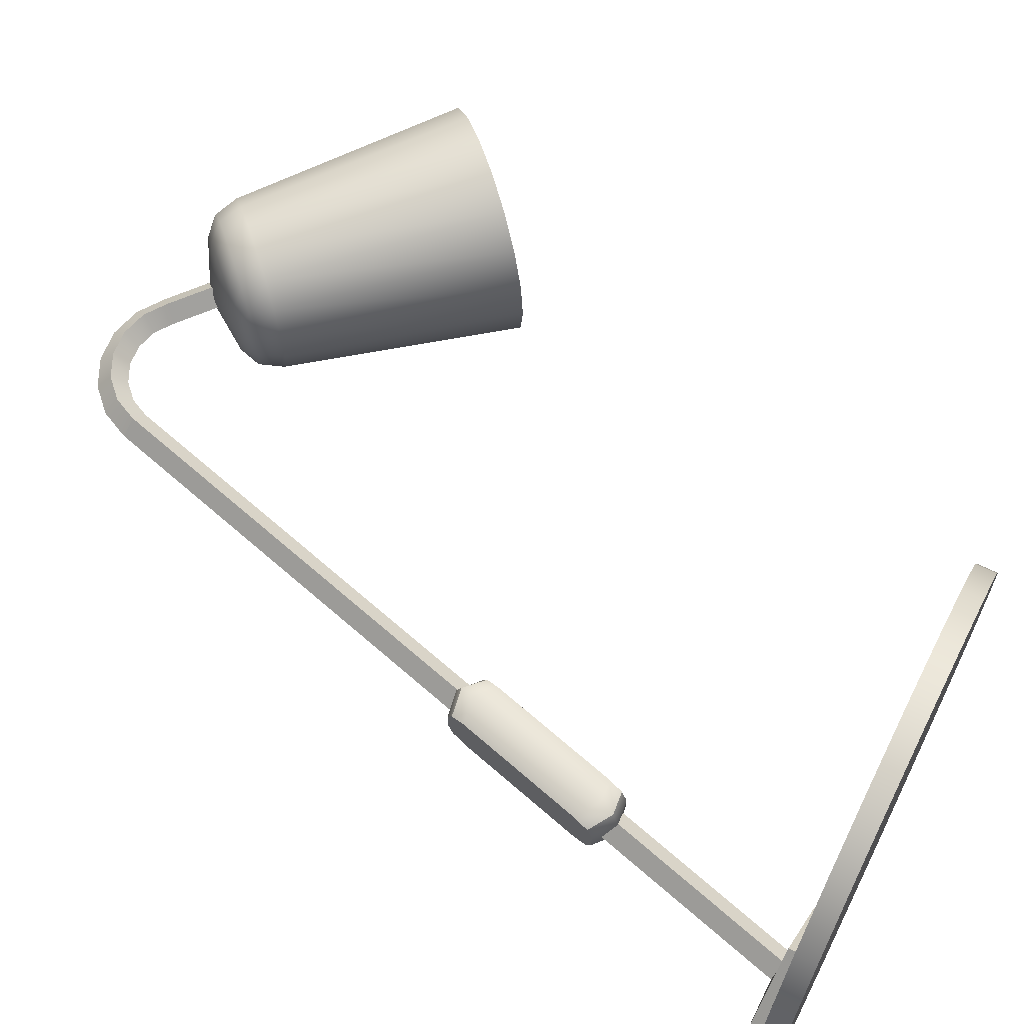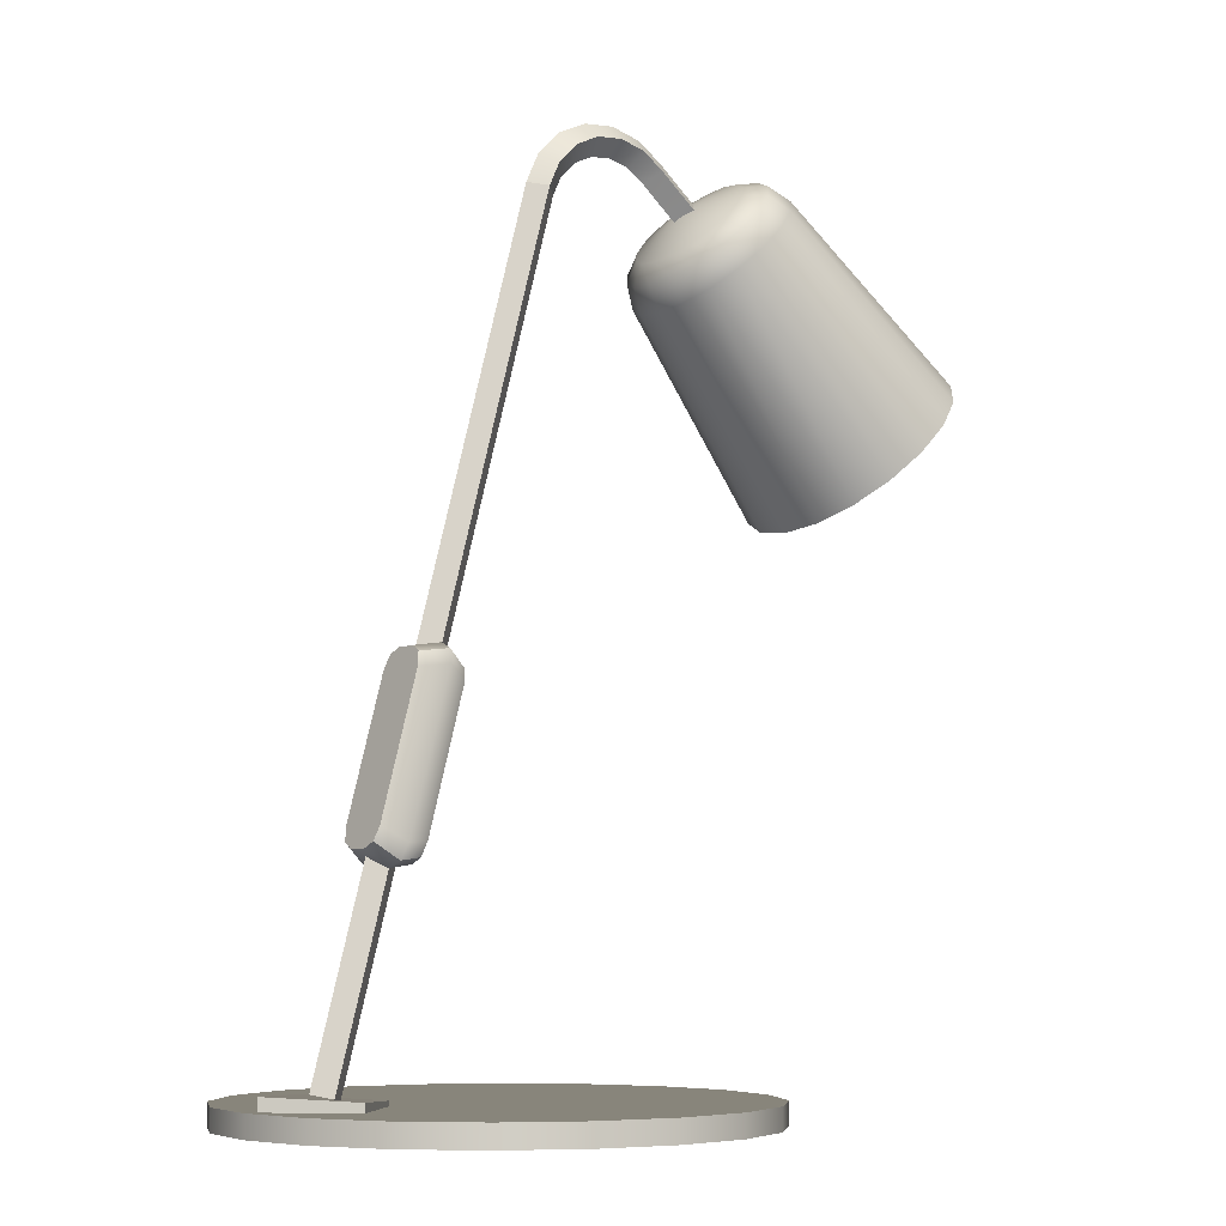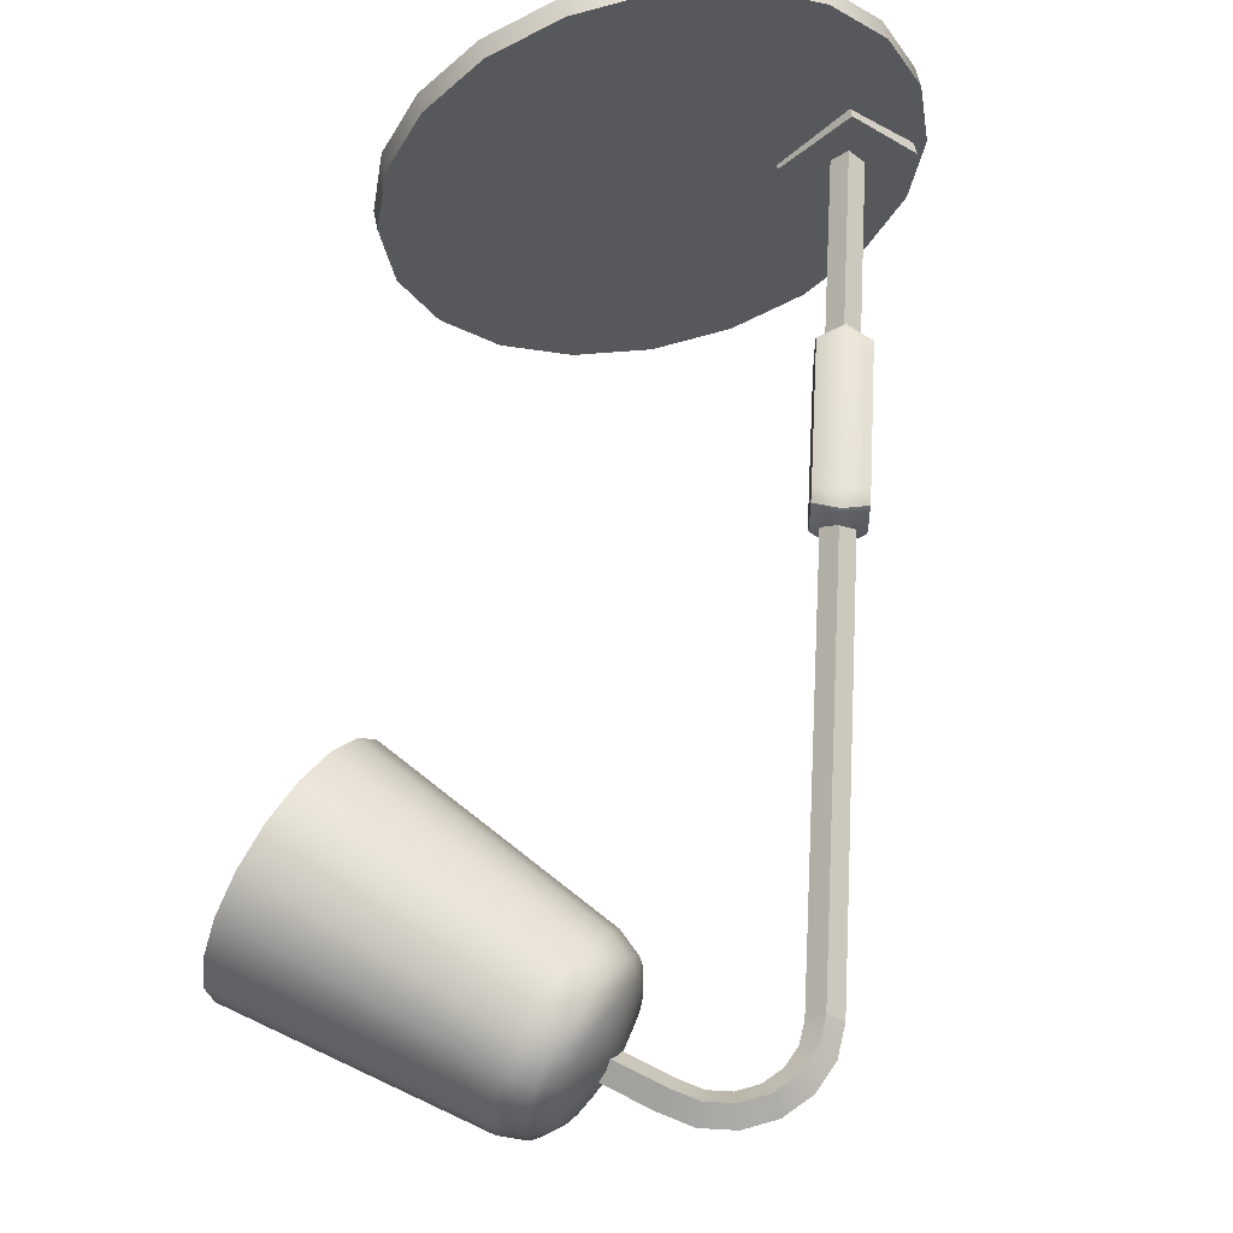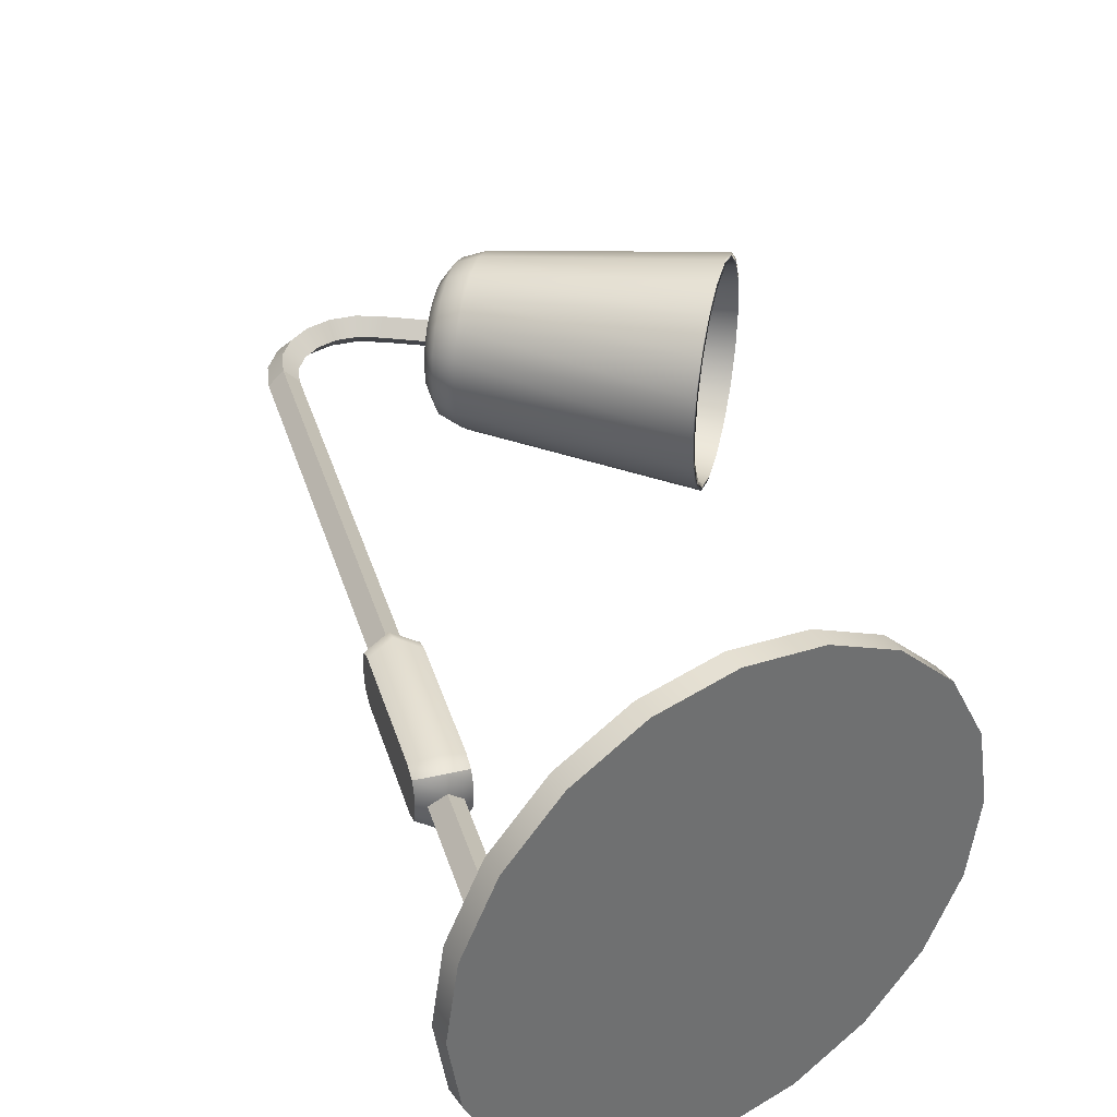
<metadata>
{"format":"obj","ext":"obj","renderer":"f3d","projection":"perspective","resolution":1024,"background":"white","views":[{"elev":64.6,"azim":-63.4,"up":"+Z"},{"elev":-6.4,"azim":-37.3,"up":"+Y"},{"elev":59.4,"azim":168.4,"up":"+Z"},{"elev":37.8,"azim":-31.5,"up":"+Z"}]}
</metadata>
<code>
g default
v 35.8 -0 -12.64
v 29.99 -0 -24.05
v 20.94 -0 -33.1
v 9.531 -0 -38.91
v -3.112 -0 -40.91
v -15.75 -0 -38.91
v -27.16 -0 -33.1
v -36.21 -0 -24.05
v -42.02 -0 -12.64
v -44.02 -0 -1e-06
v -42.02 -0 12.64
v -36.21 -0 24.05
v -27.16 -0 33.1
v -15.75 -0 38.91
v -3.112 -0 40.91
v 9.531 -0 38.91
v 20.94 -0 33.1
v 29.99 -0 24.05
v 35.8 -0 12.64
v 37.8 -0 -1e-06
v 35.8 3.477 -12.64
v 29.99 3.477 -24.05
v 20.94 3.477 -33.1
v 9.531 3.477 -38.91
v -3.112 3.477 -40.91
v -15.75 3.477 -38.91
v -27.16 3.477 -33.1
v -36.21 3.477 -24.05
v -42.02 3.477 -12.64
v -44.02 3.477 -1e-06
v -42.02 3.477 12.64
v -36.21 3.477 24.05
v -27.16 3.477 33.1
v -15.75 3.477 38.91
v -3.112 3.477 40.91
v 9.531 3.477 38.91
v 20.94 3.477 33.1
v 29.99 3.477 24.05
v 35.8 3.477 12.64
v 37.8 3.477 -1e-06
v -3.112 -0 -1e-06
v -3.112 3.477 -1e-06
v -26.9 38.46 1.755
v -26.66 39.39 3.616
v -26.05 41.64 4.387
v -19.14 36.38 1.755
v -18.29 39.55 4.387
v -18.89 37.31 3.616
v -19.32 66.78 1.755
v -20.17 63.61 4.387
v -19.57 65.85 3.616
v -11.55 64.7 1.755
v -11.8 63.77 3.616
v -12.4 61.53 4.387
v -20.17 63.61 -4.387
v -19.32 66.78 -1.755
v -19.57 65.85 -3.616
v -12.4 61.53 -4.387
v -11.8 63.77 -3.616
v -11.55 64.7 -1.755
v -26.9 38.46 -1.755
v -26.05 41.64 -4.387
v -26.66 39.39 -3.616
v -19.14 36.38 -1.755
v -18.89 37.31 -3.616
v -18.29 39.55 -4.387
v -22.51 39.31 6.182
v -23.19 36.8 5.096
v -23.46 35.77 2.473
v -23.46 35.77 -2.473
v -23.19 36.8 -5.096
v -22.51 39.31 -6.182
v -15.94 63.85 -6.182
v -15.27 66.36 -5.096
v -14.99 67.4 -2.473
v -14.99 67.4 2.473
v -15.27 66.36 5.096
v -15.94 63.85 6.182
v 50.77 119.2 -1.134
v 50.18 118.6 -1.964
v 49.38 117.8 -2.268
v 48.58 117 -1.964
v 47.99 116.4 -1.134
v 47.78 116.2 1e-06
v 47.99 116.4 1.134
v 48.58 117 1.964
v 49.38 117.8 2.268
v 50.18 118.6 1.964
v 50.77 119.2 1.134
v 50.98 119.4 1e-06
v 51.44 121.1 -2.19
v 50.31 119.9 -3.794
v 48.76 118.4 -4.381
v 47.21 116.8 -3.794
v 46.08 115.7 -2.19
v 45.66 115.3 1e-06
v 46.08 115.7 2.19
v 47.21 116.8 3.794
v 48.76 118.4 4.381
v 50.31 119.9 3.794
v 51.44 121.1 2.19
v 51.86 121.5 1e-06
v 51.14 125.3 -3.794
v 49.18 123.3 -6.571
v 46.49 120.7 -7.588
v 43.81 118 -6.571
v 41.85 116 -3.794
v 41.13 115.3 1e-06
v 41.85 116 3.794
v 43.81 118 6.571
v 46.49 120.7 7.588
v 49.18 123.3 6.571
v 51.14 125.3 3.794
v 51.86 126 1e-06
v 48.76 129.1 -4.381
v 46.49 126.9 -7.588
v 43.4 123.8 -8.762
v 40.3 120.7 -7.588
v 38.03 118.4 -4.381
v 37.2 117.6 1e-06
v 38.03 118.4 4.381
v 40.3 120.7 7.588
v 43.4 123.8 8.762
v 46.49 126.9 7.588
v 48.76 129.1 4.381
v 49.59 130 1e-06
v 44.72 131.7 -3.794
v 42.76 129.8 -6.571
v 40.07 127.1 -7.588
v 37.39 124.4 -6.571
v 35.43 122.4 -3.794
v 34.71 121.7 1e-06
v 35.43 122.4 3.794
v 37.39 124.4 6.571
v 40.07 127.1 7.588
v 42.76 129.8 6.571
v 44.72 131.7 3.794
v 45.44 132.4 1e-06
v 38.9 134 -2.362
v 37.67 132.8 -4.091
v 36 131.1 -4.723
v 34.33 129.5 -4.091
v 33.11 128.3 -2.362
v 32.66 127.8 1e-06
v 33.11 128.3 2.362
v 34.33 129.5 4.091
v 36 131.1 4.723
v 37.67 132.8 4.091
v 38.9 134 2.362
v 39.34 134.5 1e-06
v 36.9 135.2 -1.999
v 35.86 134.1 -3.463
v 34.45 132.7 -3.999
v 33.04 131.3 -3.463
v 32 130.3 -1.999
v 31.62 129.9 1e-06
v 32 130.3 1.999
v 33.04 131.3 3.463
v 34.45 132.7 3.999
v 35.86 134.1 3.463
v 36.9 135.2 1.999
v 37.28 135.5 1e-06
v 49.59 117.6 1e-06
v 22.82 139.8 1e-06
v 19.95 141.8 1e-06
v 16.55 142.8 1e-06
v 13.06 142.4 1e-06
v 9.874 141 1e-06
v 7.391 138.5 1e-06
v 5.907 135.3 1e-06
v 24.61 141.6 2.528
v 21.01 144.1 2.528
v 16.77 145.3 2.528
v 12.4 144.9 2.528
v 8.424 143 2.528
v 5.32 139.9 2.528
v 3.465 136 2.528
v 26.4 143.4 1e-06
v 22.08 146.4 1e-06
v 16.99 147.8 1e-06
v 11.75 147.3 1e-06
v 6.974 145.1 1e-06
v 3.249 141.4 1e-06
v 1.023 136.6 1e-06
v 24.61 141.6 -2.528
v 21.01 144.1 -2.528
v 16.77 145.3 -2.528
v 12.4 144.9 -2.528
v 8.424 143 -2.528
v 5.32 139.9 -2.528
v 3.465 136 -2.528
v -29.21 4.229 1e-06
v -31.65 4.883 2.528
v -34.1 5.537 1e-06
v -31.65 4.883 -2.528
v 29.47 134.3 2e-06
v 31.25 136.1 -2.528
v 33.04 137.9 1e-06
v 31.25 136.1 2.528
v 77.32 115.3 -6.644
v 74.93 113 -12.49
v 71.28 109.3 -16.82
v 66.79 104.8 -19.13
v 62.02 100 -19.13
v 57.54 95.56 -16.82
v 53.89 91.91 -12.49
v 51.5 89.52 -6.644
v 50.67 88.69 -4e-06
v 51.5 89.52 6.644
v 53.89 91.91 12.49
v 57.54 95.56 16.82
v 62.02 100 19.13
v 66.79 104.8 19.13
v 71.28 109.3 16.82
v 74.93 113 12.49
v 77.32 115.3 6.644
v 78.14 116.2 1e-06
v 30.05 136.8 1e-06
v 45.91 140.5 -5.041
v 42.05 142.3 -4.495
v 38.37 141.6 -3.387
v 44.1 138.7 -9.475
v 40.44 140.6 -8.448
v 37.16 140.4 -6.366
v 41.33 135.9 -12.77
v 37.97 138.2 -11.38
v 35.29 138.5 -8.577
v 37.93 132.5 -14.52
v 34.93 135.1 -12.94
v 33.01 136.3 -9.753
v 34.31 128.9 -14.52
v 31.7 131.9 -12.94
v 30.58 133.8 -9.753
v 30.91 125.5 -12.77
v 28.67 128.9 -11.38
v 28.29 131.5 -8.577
v 28.13 122.7 -9.475
v 26.2 126.4 -8.448
v 26.43 129.7 -6.366
v 26.32 120.9 -5.041
v 24.59 124.8 -4.495
v 25.21 128.5 -3.387
v 25.69 120.3 -2e-06
v 24.02 124.2 -2e-06
v 24.79 128 -1e-06
v 26.32 120.9 5.041
v 24.59 124.8 4.495
v 25.21 128.5 3.387
v 28.13 122.7 9.475
v 26.2 126.4 8.448
v 26.43 129.7 6.366
v 30.91 125.5 12.77
v 28.67 128.9 11.38
v 28.29 131.5 8.577
v 34.31 128.9 14.52
v 31.7 131.9 12.94
v 30.58 133.8 9.753
v 37.93 132.5 14.52
v 34.93 135.1 12.94
v 33.01 136.3 9.753
v 41.33 135.9 12.77
v 37.97 138.2 11.38
v 35.29 138.5 8.577
v 44.1 138.7 9.475
v 40.44 140.6 8.448
v 37.16 140.4 6.366
v 45.91 140.5 5.041
v 42.05 142.3 4.495
v 38.37 141.6 3.387
v 46.54 141.1 1e-06
v 42.61 142.8 1e-06
v 38.8 142 1e-06
v 76.73 114.5 -6.28
v 74.48 112.3 -11.8
v 43.8 137.9 -8.803
v 45.48 139.6 -4.684
v 71.03 108.8 -15.9
v 41.22 135.3 -11.86
v 66.79 104.6 -18.08
v 38.06 132.1 -13.49
v 62.28 100 -18.08
v 34.7 128.8 -13.49
v 58.04 95.81 -15.9
v 31.54 125.6 -11.86
v 54.59 92.36 -11.8
v 28.96 123 -8.803
v 52.33 90.1 -6.28
v 27.28 121.4 -4.684
v 51.55 89.32 -3e-06
v 26.7 120.8 -2e-06
v 52.33 90.1 6.28
v 27.28 121.4 4.684
v 54.59 92.36 11.8
v 28.96 123 8.803
v 58.04 95.81 15.9
v 31.54 125.6 11.86
v 62.28 100 18.08
v 34.7 128.8 13.49
v 66.79 104.6 18.08
v 38.06 132.1 13.49
v 71.03 108.8 15.9
v 41.22 135.3 11.86
v 74.48 112.3 11.8
v 43.8 137.9 8.803
v 76.73 114.5 6.28
v 45.48 139.6 4.684
v 77.52 115.3 1e-06
v 46.06 140.1 1e-06
v 37.8 139.3 -6.111
v 38.97 140.5 -3.252
v 30.97 135.9 1e-06
v 36.01 137.5 -8.233
v 33.82 135.4 -9.362
v 31.48 133 -9.362
v 29.29 130.8 -8.233
v 27.5 129 -6.111
v 26.33 127.9 -3.252
v 25.93 127.5 -1e-06
v 26.33 127.9 3.252
v 27.5 129 6.111
v 29.29 130.8 8.233
v 31.48 133 9.362
v 33.82 135.4 9.362
v 36.01 137.5 8.233
v 37.8 139.3 6.111
v 38.97 140.5 3.252
v 39.37 140.9 -0
v 42.13 141.1 -4.218
v 42.66 141.6 1e-06
v 40.62 139.6 -7.928
v 38.3 137.3 -10.68
v 35.45 134.4 -12.15
v 32.42 131.4 -12.15
v 29.58 128.5 -10.68
v 27.26 126.2 -7.928
v 25.74 124.7 -4.218
v 25.22 124.2 -2e-06
v 25.74 124.7 4.218
v 27.26 126.2 7.928
v 29.58 128.5 10.68
v 32.42 131.4 12.15
v 35.45 134.4 12.15
v 38.3 137.3 10.68
v 40.62 139.6 7.928
v 42.13 141.1 4.218
v -21.3 4.229 2e-06
v -31.65 4.883 10.17
v -31.65 2.305 10.17
v -21.3 2.305 2e-06
v -42.01 5.537 2e-06
v -42.01 2.305 2e-06
v -31.65 4.883 -10.17
v -31.65 2.305 -10.17
g desk_lamp oriented
f 1 2 22 21
f 2 3 23 22
f 3 4 24 23
f 4 5 25 24
f 5 6 26 25
f 6 7 27 26
f 7 8 28 27
f 8 9 29 28
f 9 10 30 29
f 10 11 31 30
f 11 12 32 31
f 12 13 33 32
f 13 14 34 33
f 14 15 35 34
f 15 16 36 35
f 16 17 37 36
f 17 18 38 37
f 18 19 39 38
f 19 20 40 39
f 20 1 21 40
f 2 1 41
f 3 2 41
f 4 3 41
f 5 4 41
f 6 5 41
f 7 6 41
f 8 7 41
f 9 8 41
f 10 9 41
f 11 10 41
f 12 11 41
f 13 12 41
f 14 13 41
f 15 14 41
f 16 15 41
f 17 16 41
f 18 17 41
f 19 18 41
f 20 19 41
f 1 20 41
f 21 22 42
f 22 23 42
f 23 24 42
f 24 25 42
f 25 26 42
f 26 27 42
f 27 28 42
f 28 29 42
f 29 30 42
f 30 31 42
f 31 32 42
f 32 33 42
f 33 34 42
f 34 35 42
f 35 36 42
f 36 37 42
f 37 38 42
f 38 39 42
f 39 40 42
f 40 21 42
f 78 67 47 54
f 75 76 52 60
f 72 73 58 66
f 69 70 64 46
f 67 68 48 47
f 68 69 46 48
f 76 77 53 52
f 77 78 54 53
f 73 74 59 58
f 74 75 60 59
f 70 71 65 64
f 71 72 66 65
f 52 53 59 60
f 53 54 58 59
f 54 47 66 58
f 47 48 65 66
f 48 46 64 65
f 43 44 63 61
f 44 45 62 63
f 45 50 55 62
f 50 51 57 55
f 51 49 56 57
f 45 44 68 67
f 44 43 69 68
f 61 70 69 43
f 61 63 71 70
f 63 62 72 71
f 55 73 72 62
f 55 57 74 73
f 57 56 75 74
f 49 76 75 56
f 49 51 77 76
f 51 50 78 77
f 45 67 78 50
f 79 80 92 91
f 80 81 93 92
f 81 82 94 93
f 82 83 95 94
f 83 84 96 95
f 84 85 97 96
f 85 86 98 97
f 86 87 99 98
f 87 88 100 99
f 88 89 101 100
f 89 90 102 101
f 90 79 91 102
f 92 104 103 91
f 93 105 104 92
f 94 106 105 93
f 95 107 106 94
f 96 108 107 95
f 97 109 108 96
f 98 110 109 97
f 99 111 110 98
f 100 112 111 99
f 101 113 112 100
f 102 114 113 101
f 91 103 114 102
f 104 116 115 103
f 105 117 116 104
f 106 118 117 105
f 107 119 118 106
f 108 120 119 107
f 109 121 120 108
f 110 122 121 109
f 111 123 122 110
f 112 124 123 111
f 113 125 124 112
f 114 126 125 113
f 103 115 126 114
f 116 128 127 115
f 117 129 128 116
f 118 130 129 117
f 119 131 130 118
f 120 132 131 119
f 121 133 132 120
f 122 134 133 121
f 123 135 134 122
f 124 136 135 123
f 125 137 136 124
f 126 138 137 125
f 115 127 138 126
f 128 140 139 127
f 129 141 140 128
f 130 142 141 129
f 131 143 142 130
f 132 144 143 131
f 133 145 144 132
f 134 146 145 133
f 135 147 146 134
f 136 148 147 135
f 137 149 148 136
f 138 150 149 137
f 127 139 150 138
f 139 140 152 151
f 140 141 153 152
f 141 142 154 153
f 142 143 155 154
f 143 144 156 155
f 144 145 157 156
f 145 146 158 157
f 146 147 159 158
f 147 148 160 159
f 148 149 161 160
f 149 150 162 161
f 150 139 151 162
f 80 79 163
f 81 80 163
f 82 81 163
f 83 82 163
f 84 83 163
f 85 84 163
f 86 85 163
f 87 86 163
f 88 87 163
f 89 88 163
f 90 89 163
f 79 90 163
f 165 164 171 172
f 166 165 172 173
f 167 166 173 174
f 168 167 174 175
f 169 168 175 176
f 170 169 176 177
f 172 171 178 179
f 173 172 179 180
f 174 173 180 181
f 175 174 181 182
f 176 175 182 183
f 177 176 183 184
f 179 178 185 186
f 180 179 186 187
f 181 180 187 188
f 182 181 188 189
f 183 182 189 190
f 184 183 190 191
f 186 185 164 165
f 187 186 165 166
f 188 187 166 167
f 189 188 167 168
f 190 189 168 169
f 191 190 169 170
f 170 177 193 192
f 177 184 194 193
f 184 191 195 194
f 191 170 192 195
f 164 185 197 196
f 185 178 198 197
f 178 171 199 198
f 171 164 196 199
f 273 276 275 274
f 274 275 278 277
f 277 278 280 279
f 279 280 282 281
f 281 282 284 283
f 283 284 286 285
f 285 286 288 287
f 287 288 290 289
f 289 290 292 291
f 291 292 294 293
f 293 294 296 295
f 295 296 298 297
f 297 298 300 299
f 299 300 302 301
f 301 302 304 303
f 303 304 306 305
f 305 306 308 307
f 307 308 276 273
f 310 311 309
f 309 311 312
f 312 311 313
f 313 311 314
f 314 311 315
f 315 311 316
f 316 311 317
f 317 311 318
f 318 311 319
f 319 311 320
f 320 311 321
f 321 311 322
f 322 311 323
f 323 311 324
f 324 311 325
f 325 311 326
f 326 311 327
f 327 311 310
f 276 308 329 328
f 328 329 327 310
f 310 309 330 328
f 328 330 275 276
f 309 312 331 330
f 330 331 278 275
f 312 313 332 331
f 331 332 280 278
f 313 314 333 332
f 332 333 282 280
f 314 315 334 333
f 333 334 284 282
f 315 316 335 334
f 334 335 286 284
f 316 317 336 335
f 335 336 288 286
f 317 318 337 336
f 336 337 290 288
f 318 319 338 337
f 337 338 292 290
f 319 320 339 338
f 338 339 294 292
f 320 321 340 339
f 339 340 296 294
f 321 322 341 340
f 340 341 298 296
f 322 323 342 341
f 341 342 300 298
f 323 324 343 342
f 342 343 302 300
f 324 325 344 343
f 343 344 304 302
f 325 326 345 344
f 344 345 306 304
f 326 327 329 345
f 345 329 308 306
f 200 201 222 219
f 201 202 225 222
f 202 203 228 225
f 203 204 231 228
f 204 205 234 231
f 205 206 237 234
f 206 207 240 237
f 207 208 243 240
f 208 209 246 243
f 209 210 249 246
f 210 211 252 249
f 211 212 255 252
f 212 213 258 255
f 213 214 261 258
f 214 215 264 261
f 215 216 267 264
f 216 217 270 267
f 217 200 219 270
f 221 224 218
f 224 227 218
f 227 230 218
f 230 233 218
f 233 236 218
f 236 239 218
f 239 242 218
f 242 245 218
f 245 248 218
f 248 251 218
f 251 254 218
f 254 257 218
f 257 260 218
f 260 263 218
f 263 266 218
f 266 269 218
f 269 272 218
f 272 221 218
f 219 220 271 270
f 220 221 272 271
f 221 220 223 224
f 220 219 222 223
f 224 223 226 227
f 223 222 225 226
f 227 226 229 230
f 226 225 228 229
f 230 229 232 233
f 229 228 231 232
f 233 232 235 236
f 232 231 234 235
f 236 235 238 239
f 235 234 237 238
f 239 238 241 242
f 238 237 240 241
f 242 241 244 245
f 241 240 243 244
f 245 244 247 248
f 244 243 246 247
f 248 247 250 251
f 247 246 249 250
f 251 250 253 254
f 250 249 252 253
f 254 253 256 257
f 253 252 255 256
f 257 256 259 260
f 256 255 258 259
f 260 259 262 263
f 259 258 261 262
f 263 262 265 266
f 262 261 264 265
f 266 265 268 269
f 265 264 267 268
f 269 268 271 272
f 268 267 270 271
f 200 273 274 201
f 201 274 277 202
f 202 277 279 203
f 203 279 281 204
f 204 281 283 205
f 205 283 285 206
f 206 285 287 207
f 207 287 289 208
f 208 289 291 209
f 209 291 293 210
f 210 293 295 211
f 211 295 297 212
f 212 297 299 213
f 213 299 301 214
f 214 301 303 215
f 215 303 305 216
f 216 305 307 217
f 217 307 273 200
f 346 347 348 349
f 347 350 351 348
f 350 352 353 351
f 352 346 349 353
f 192 193 347 346
f 193 194 350 347
f 194 195 352 350
f 195 192 346 352

</code>
